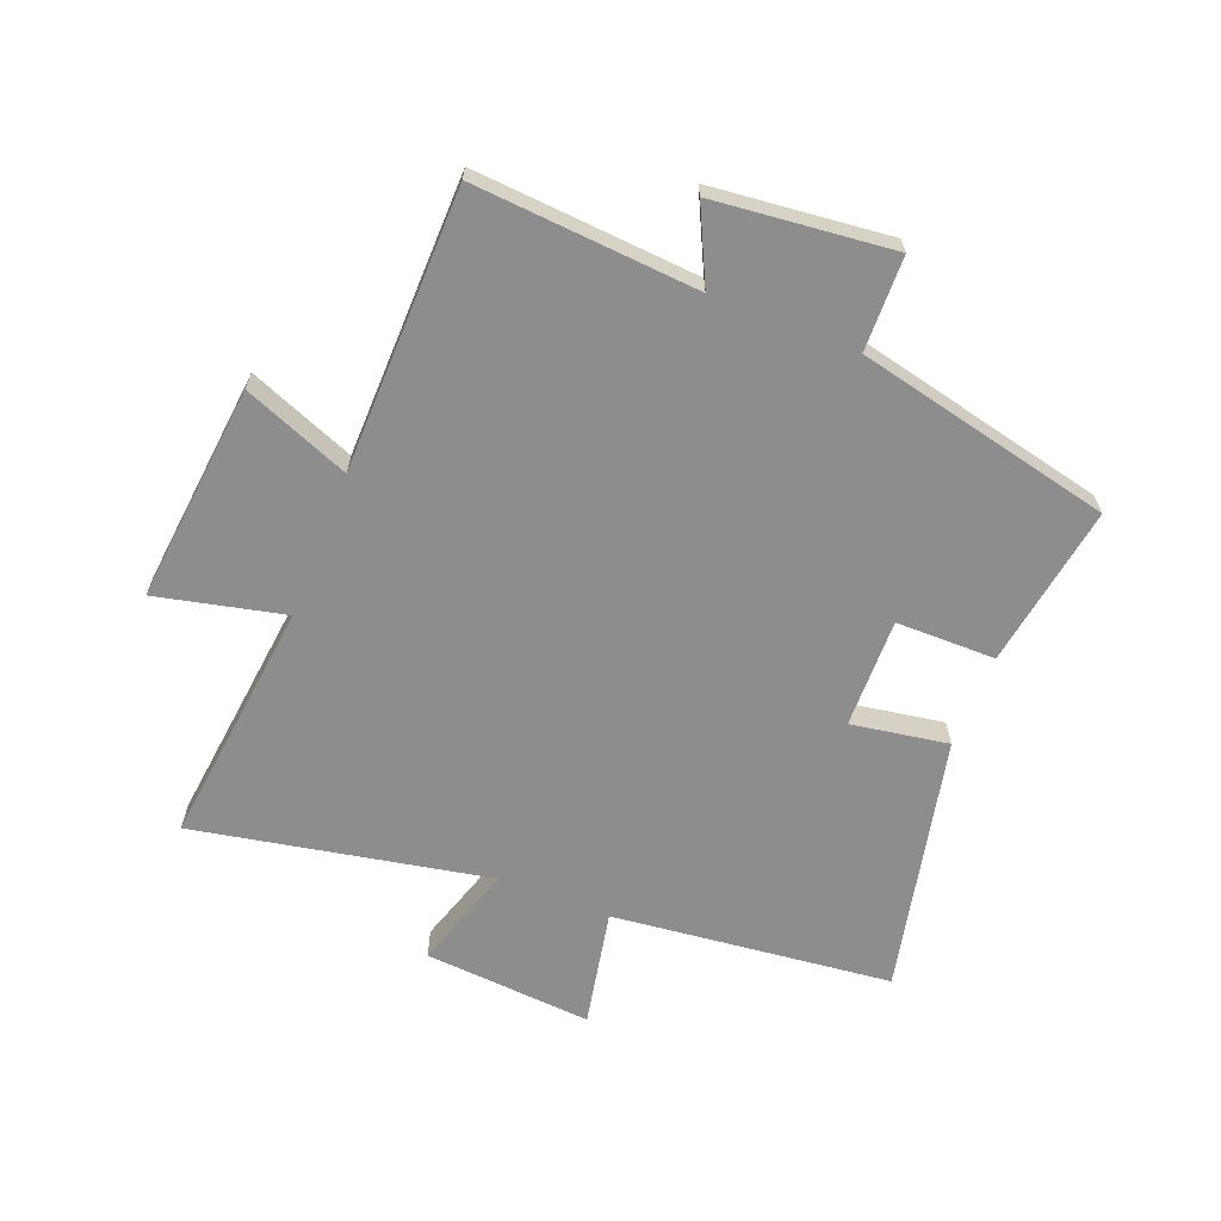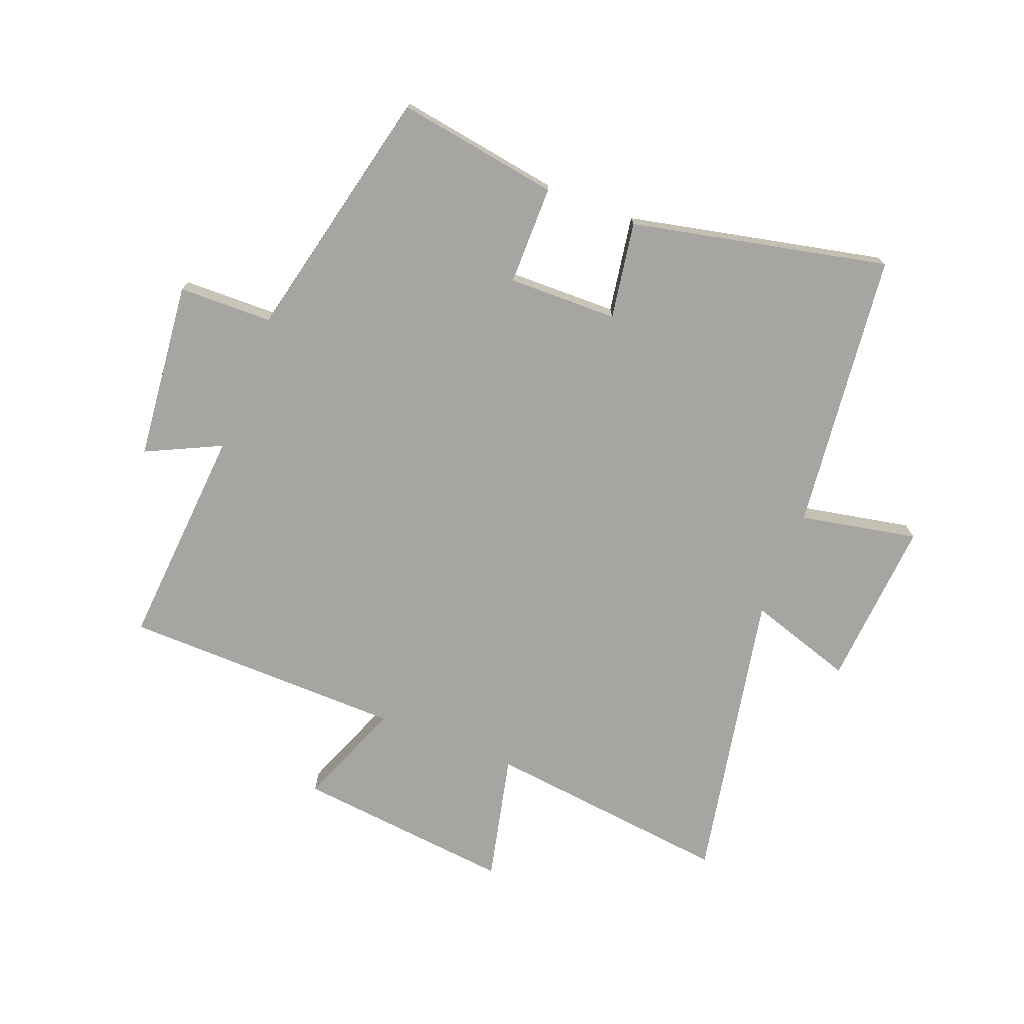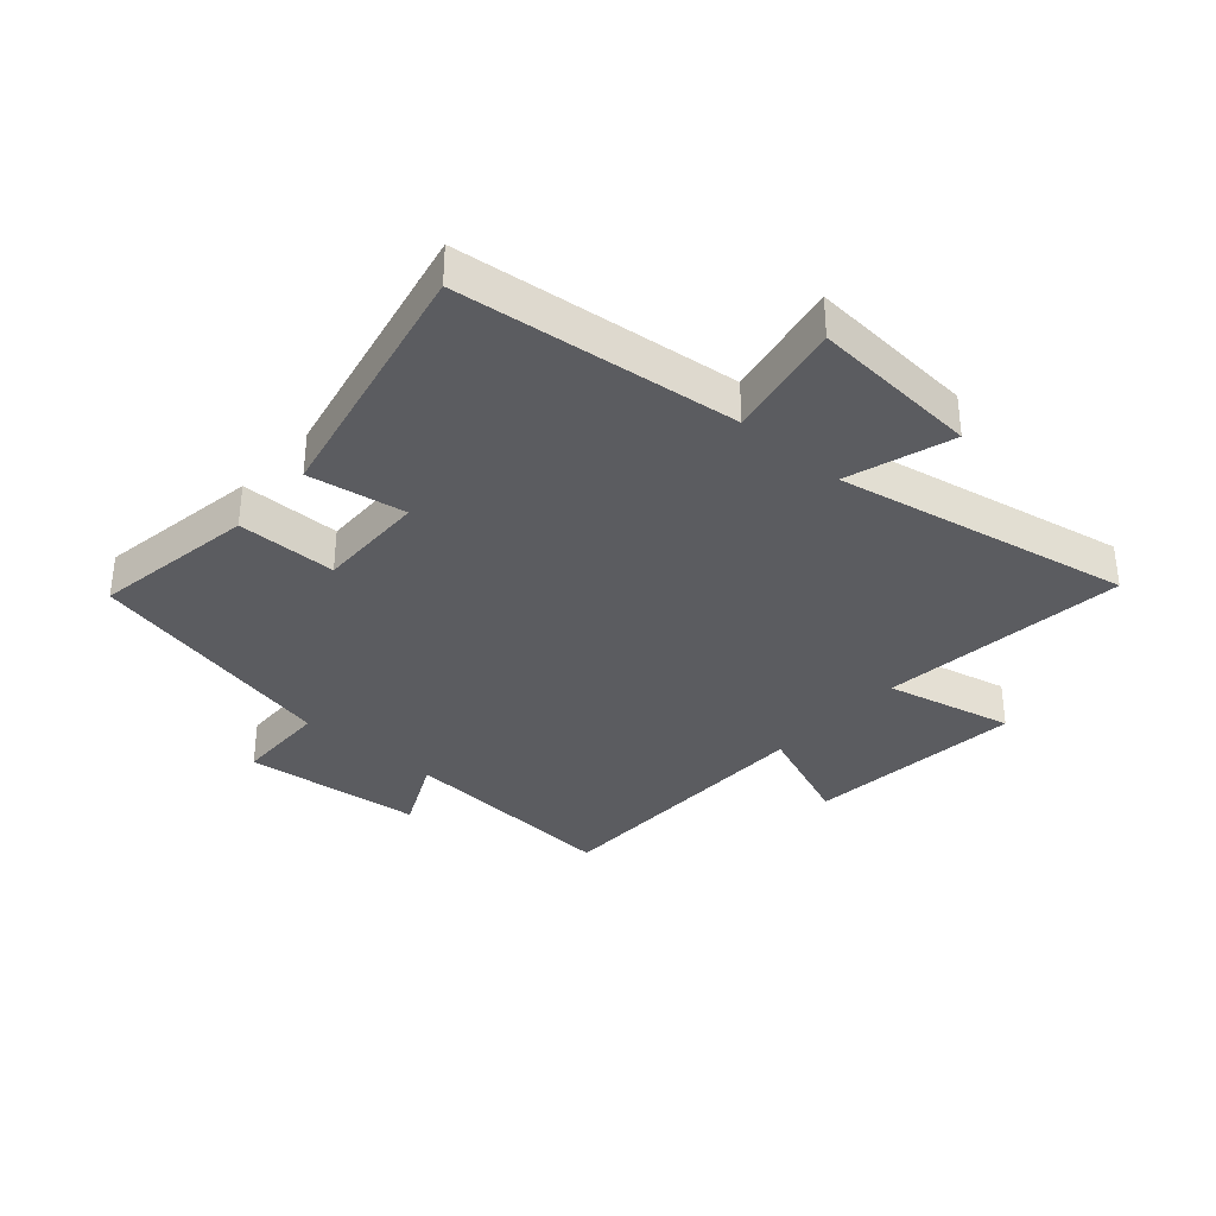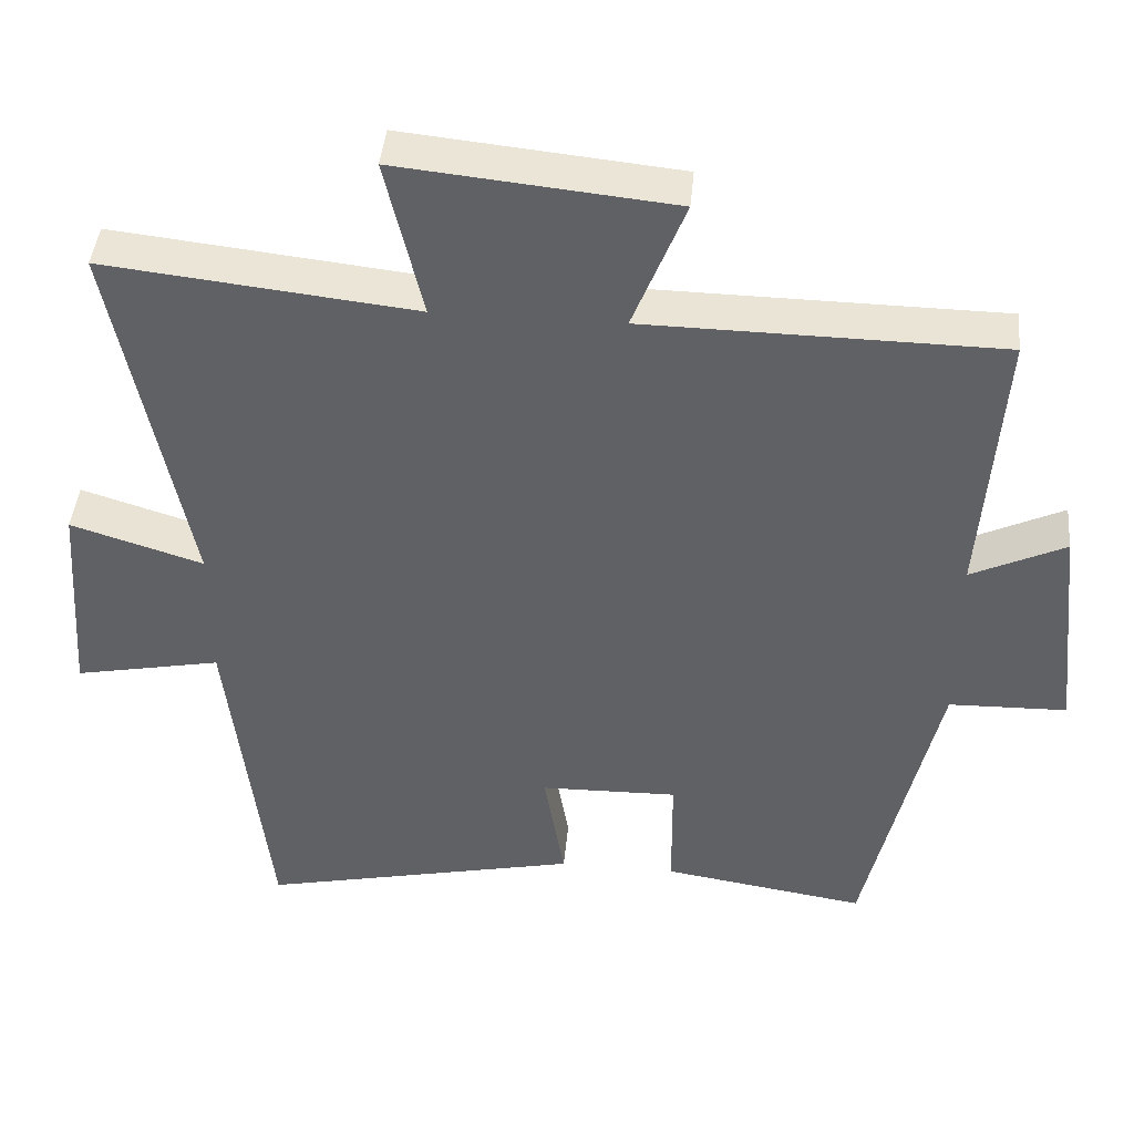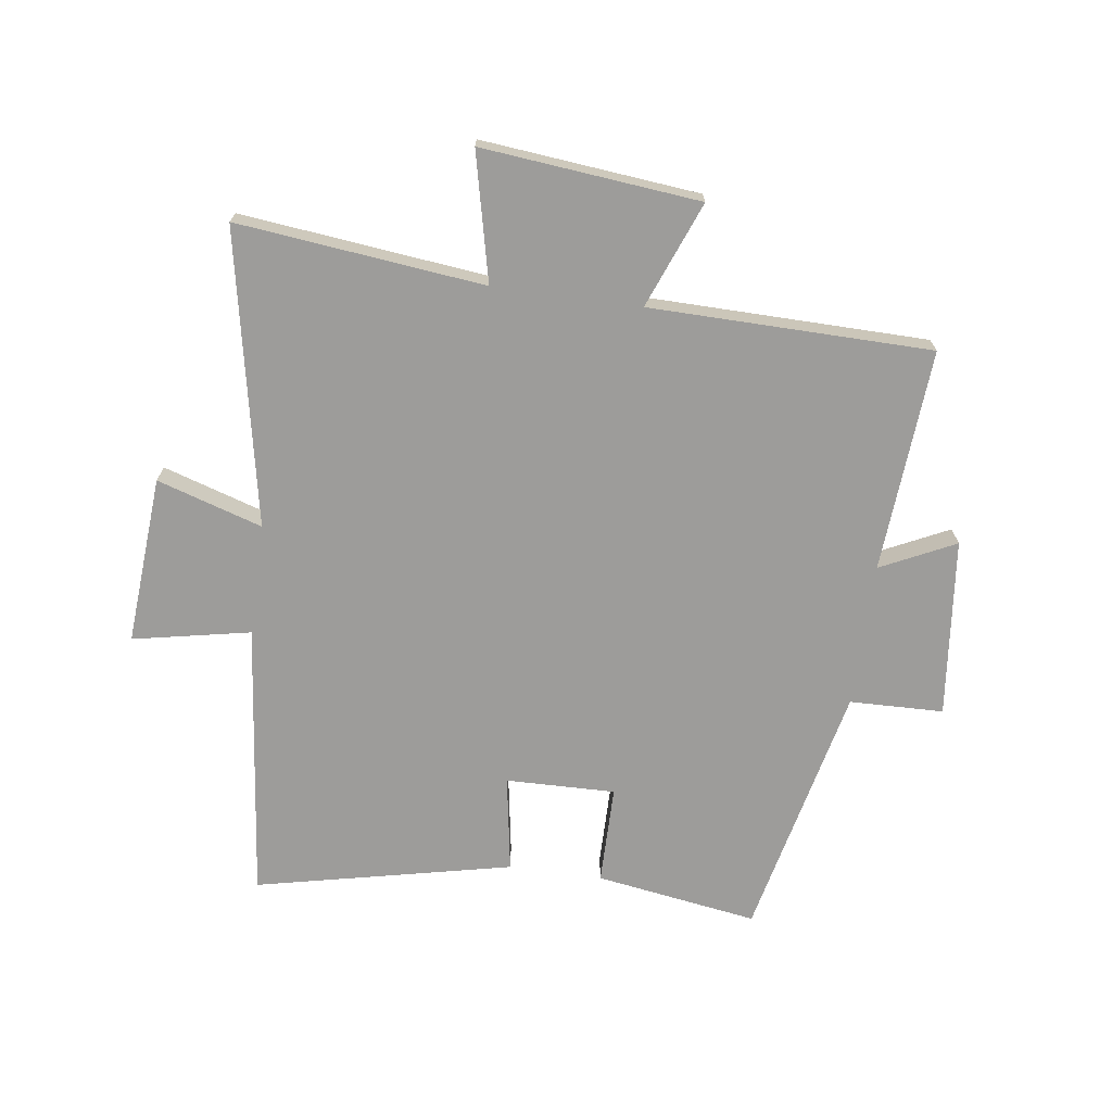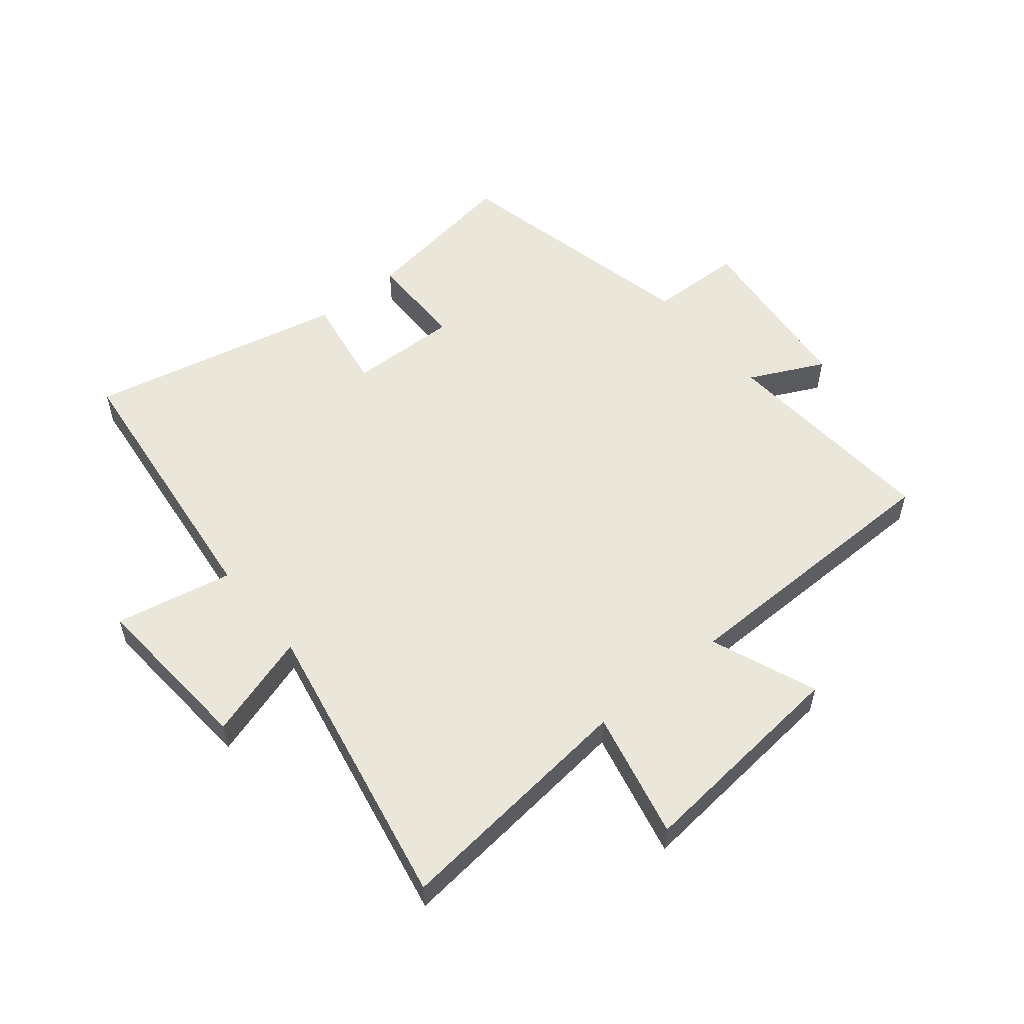
<metadata>
{"format":"obj","ext":"obj","renderer":"f3d","projection":"perspective","resolution":1024,"background":"white","views":[{"elev":-64.7,"azim":68.3,"up":"+Y"},{"elev":-73.8,"azim":158.5,"up":"+Y"},{"elev":-34.6,"azim":-131.6,"up":"+Y"},{"elev":43.2,"azim":5.3,"up":"+Z"},{"elev":-70.3,"azim":-7.9,"up":"+Y"},{"elev":54.9,"azim":-39.3,"up":"+Y"}]}
</metadata>
<code>
v 0.405 0.07 -0.542
v 0.135 0.07 -0.5
v 0.134 0.07 -0.335
v -0.048 0.07 -0.339
v -0.021 0.07 -0.5
v -0.447 0.07 -0.594
v -0.5 0.07 -0.13
v -0.695 0.07 -0.169
v -0.675 0.07 0.111
v -0.5 0.07 0.056
v -0.596 0.07 0.545
v -0.186 0.07 0.5
v -0.235 0.07 0.712
v 0.127 0.07 0.676
v 0.058 0.07 0.5
v 0.526 0.07 0.494
v 0.5 0.07 0.123
v 0.624 0.07 0.183
v 0.656 0.07 -0.113
v 0.5 0.07 -0.117
v 0.405 0 -0.542
v 0.135 0 -0.5
v 0.134 0 -0.335
v -0.048 0 -0.339
v -0.021 0 -0.5
v -0.447 0 -0.594
v -0.5 0 -0.13
v -0.695 0 -0.169
v -0.675 0 0.111
v -0.5 0 0.056
v -0.596 0 0.545
v -0.186 0 0.5
v -0.235 0 0.712
v 0.127 0 0.676
v 0.058 0 0.5
v 0.526 0 0.494
v 0.5 0 0.123
v 0.624 0 0.183
v 0.656 0 -0.113
v 0.5 0 -0.117
f 17 18 19 20
f 17 20 1 2
f 15 16 17
f 12 13 14 15
f 12 15 17
f 10 11 12 17
f 7 8 9 10
f 4 5 6 7
f 3 4 7 10
f 17 2 3
f 3 10 17
f 40 39 38 37
f 22 21 40 37
f 37 36 35
f 35 34 33 32
f 37 35 32
f 37 32 31 30
f 30 29 28 27
f 27 26 25 24
f 30 27 24 23
f 23 22 37
f 37 30 23
f 1 21 22 2
f 2 22 23 3
f 3 23 24 4
f 4 24 25 5
f 5 25 26 6
f 6 26 27 7
f 7 27 28 8
f 8 28 29 9
f 9 29 30 10
f 10 30 31 11
f 11 31 32 12
f 12 32 33 13
f 13 33 34 14
f 14 34 35 15
f 15 35 36 16
f 16 36 37 17
f 17 37 38 18
f 18 38 39 19
f 19 39 40 20
f 20 40 21 1

</code>
